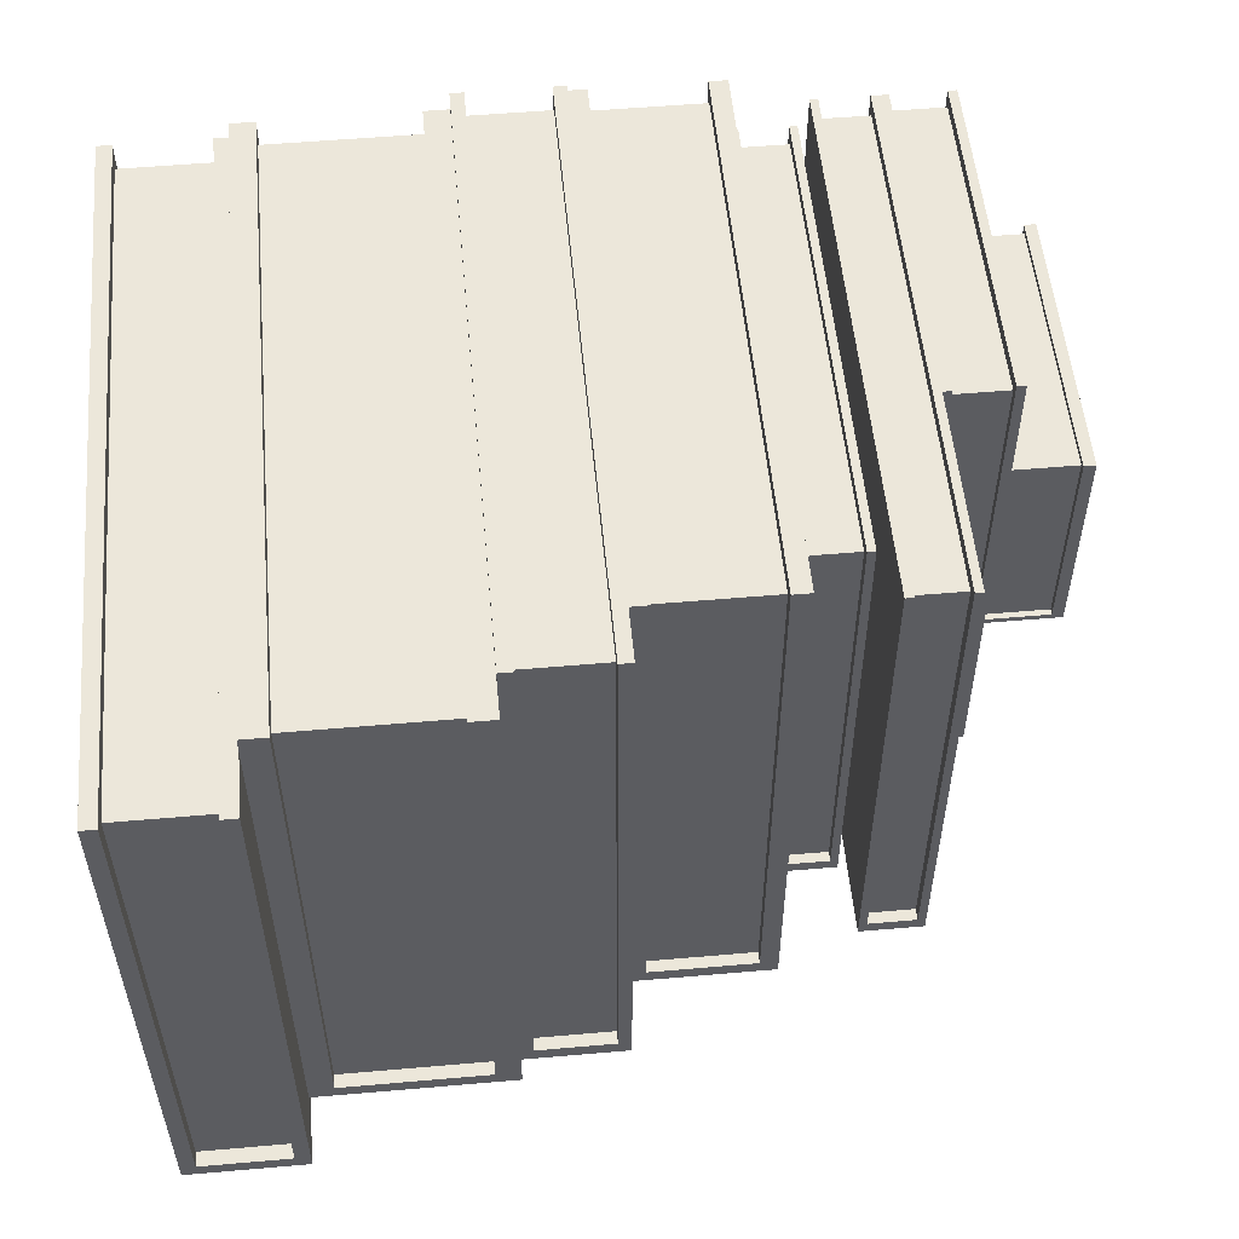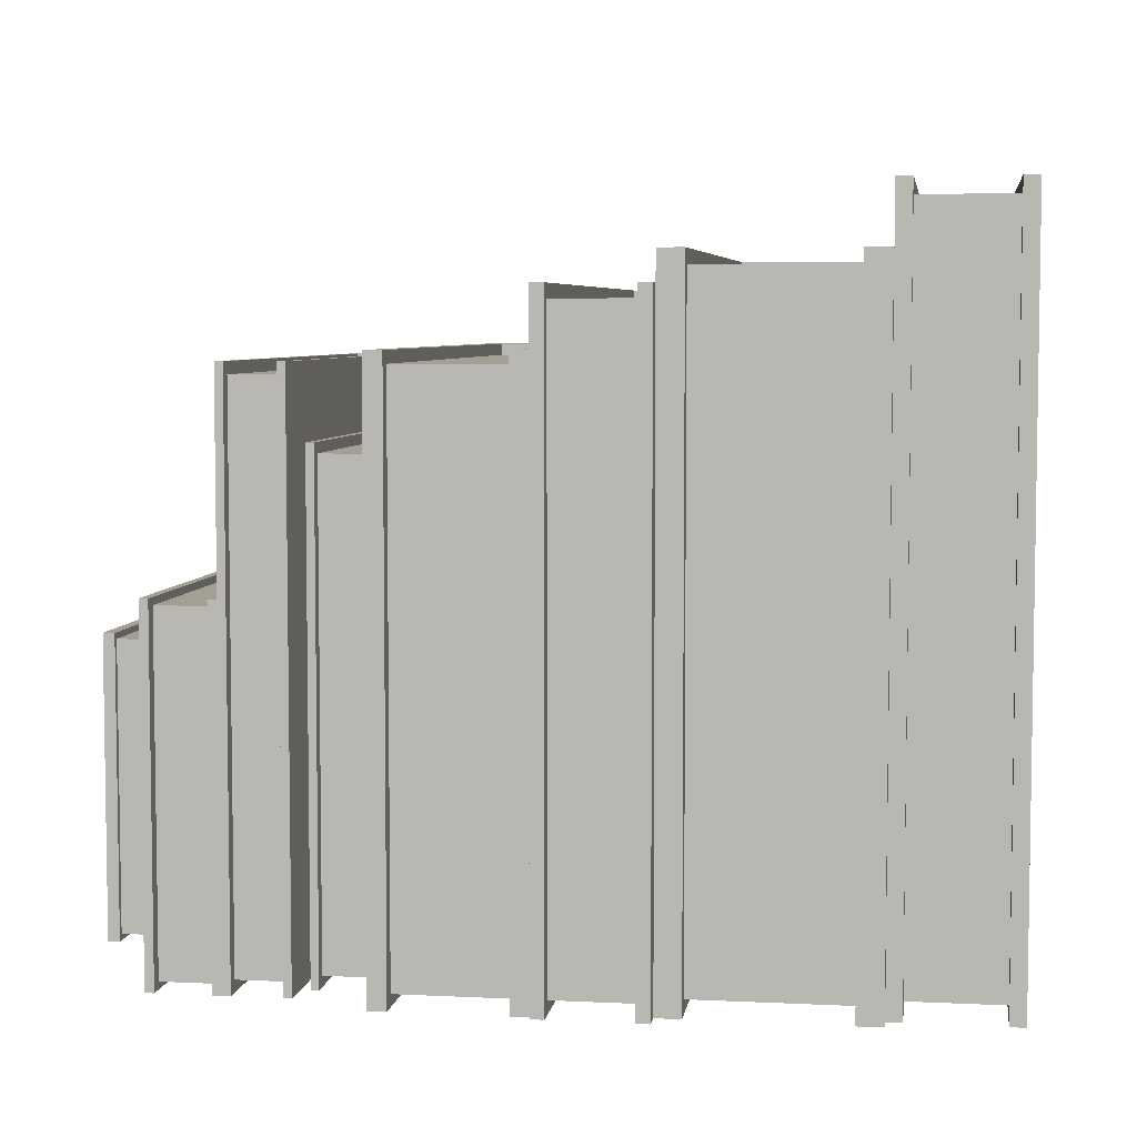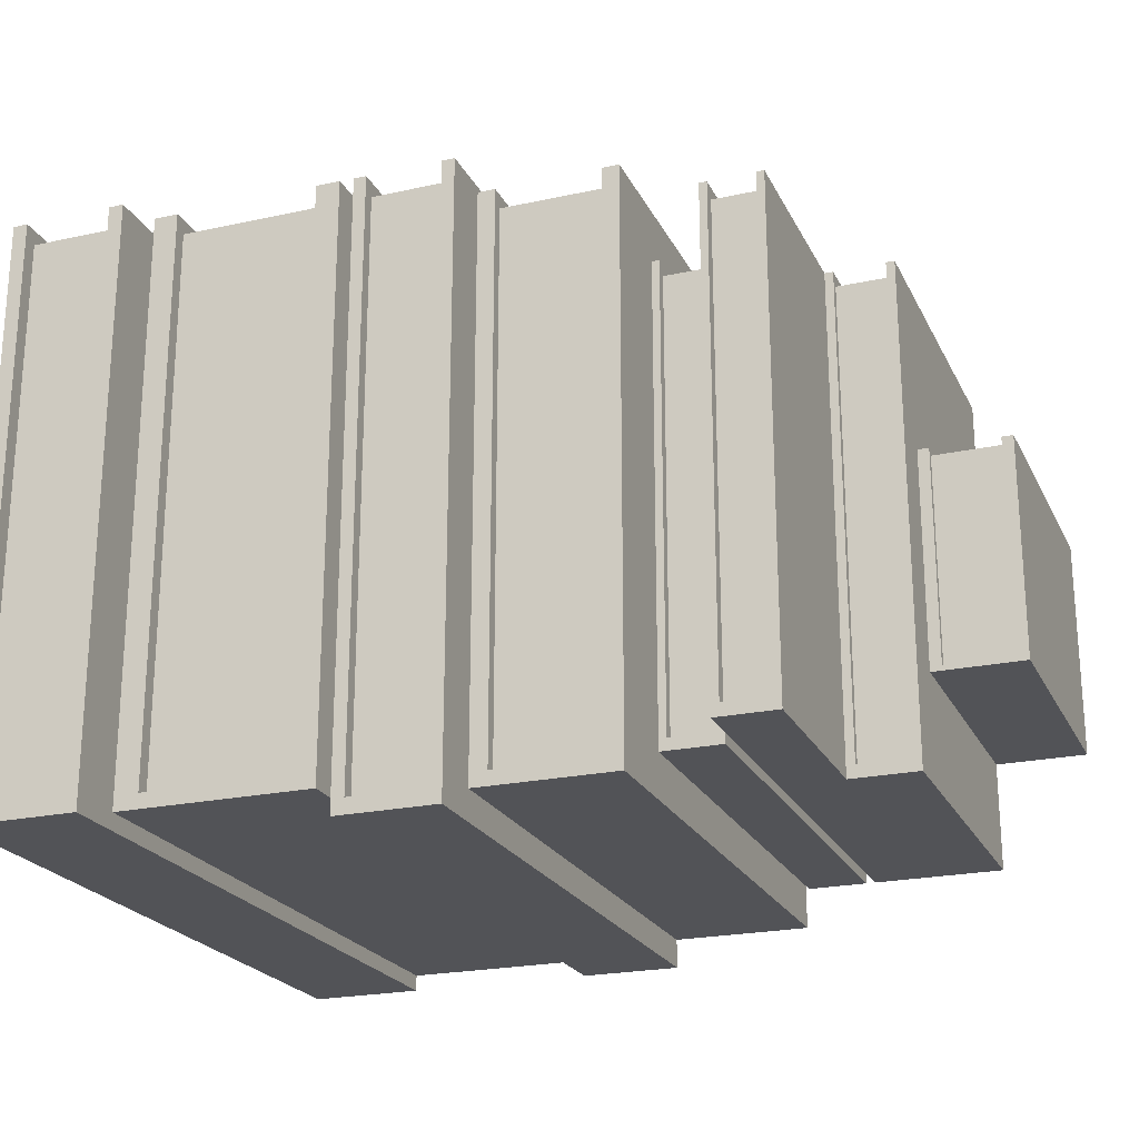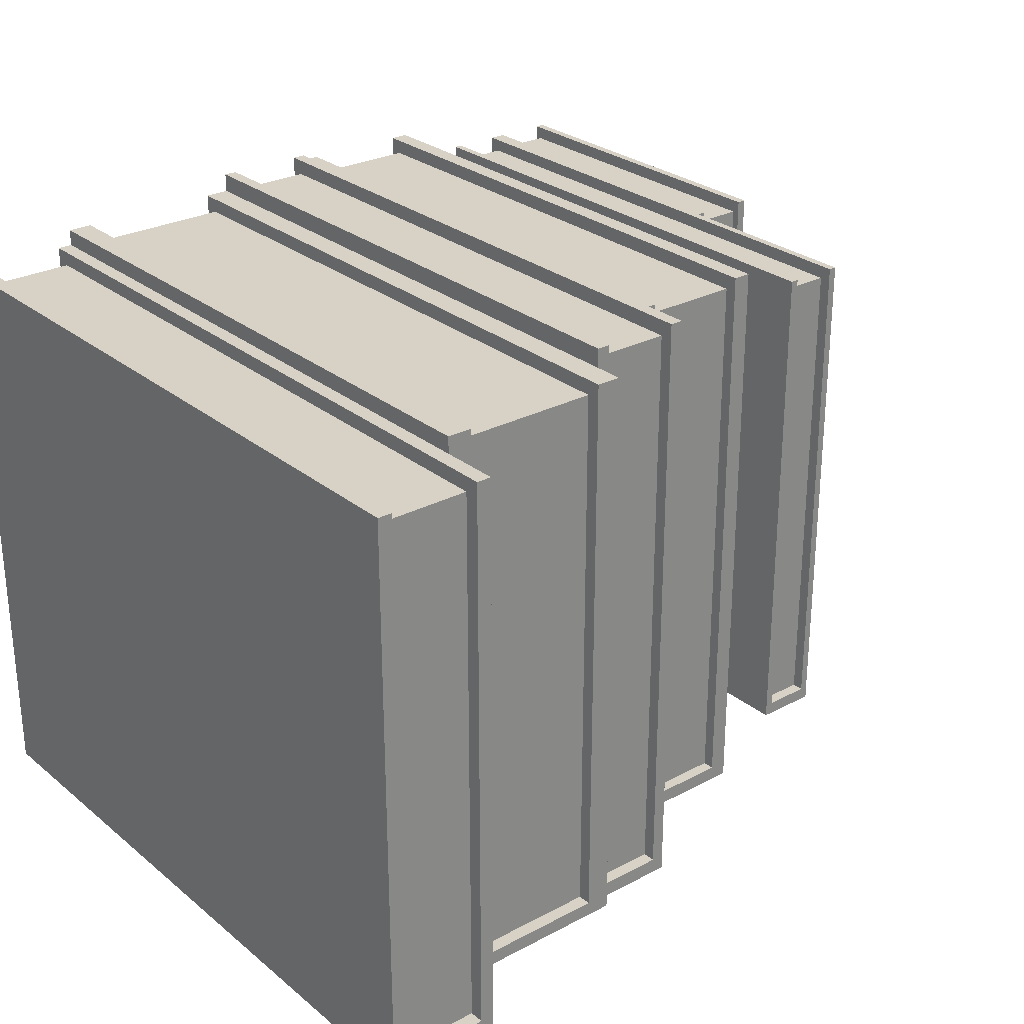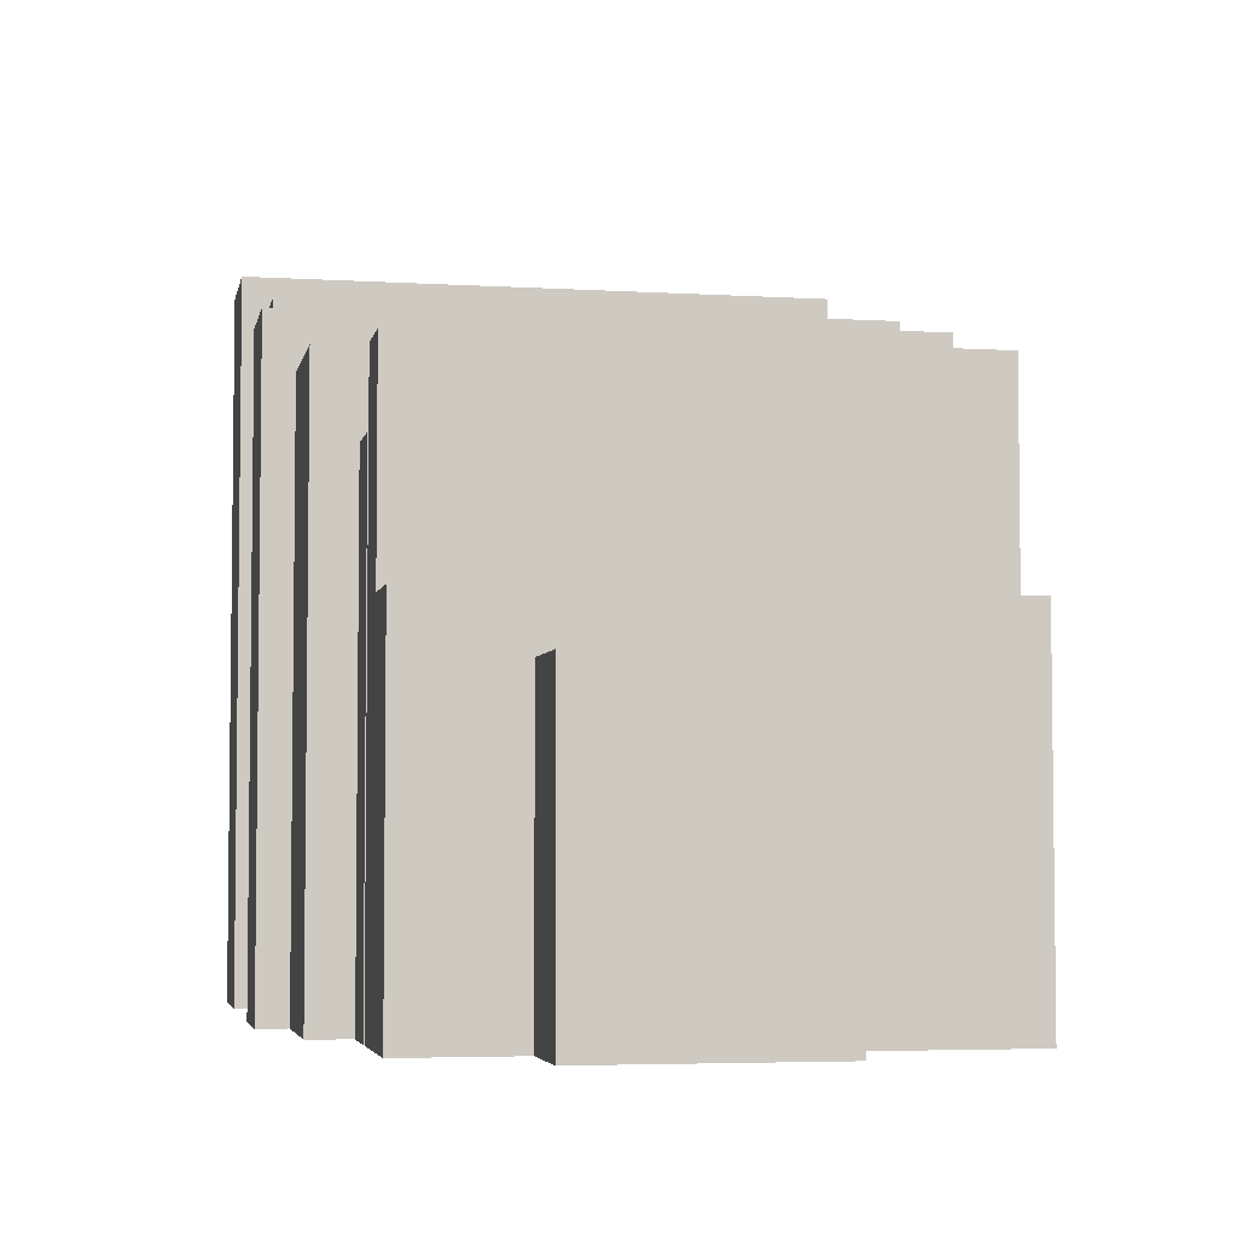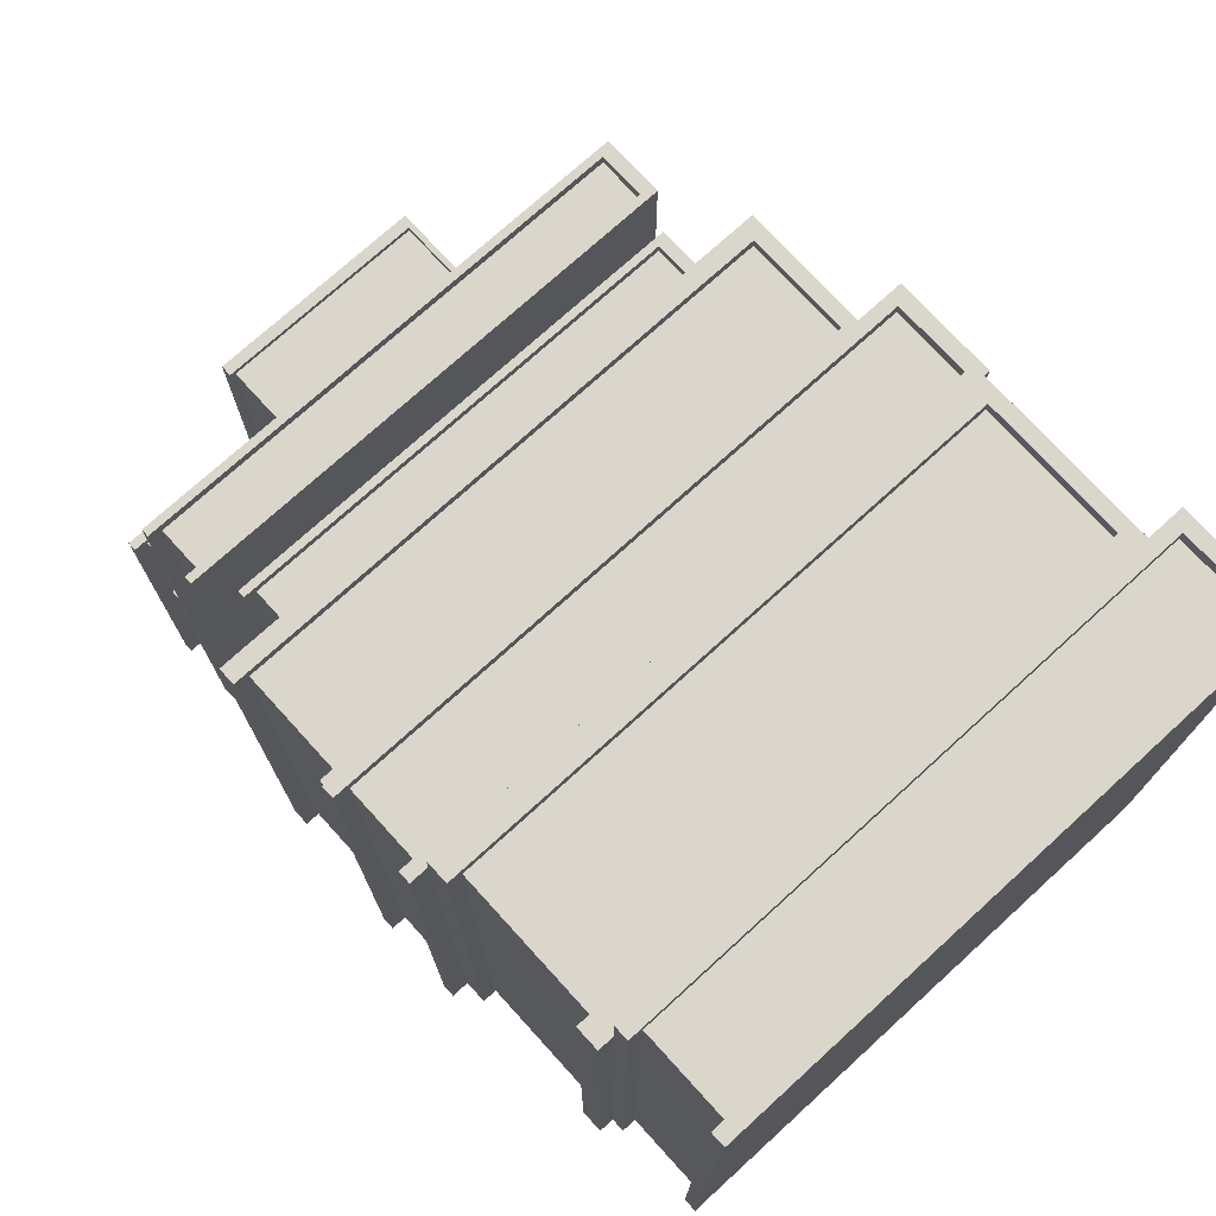
<metadata>
{"format":"obj","ext":"obj","renderer":"f3d","projection":"perspective","resolution":1024,"background":"white","views":[{"elev":54.0,"azim":-5.3,"up":"+Y"},{"elev":5.5,"azim":-171.5,"up":"+Z"},{"elev":-22.4,"azim":20.7,"up":"+Y"},{"elev":27.4,"azim":-39.2,"up":"+Y"},{"elev":-4.6,"azim":78.9,"up":"+Z"},{"elev":74.1,"azim":-132.3,"up":"+Z"}]}
</metadata>
<code>
o D01030
v 0.05067 0.007239 0.3402
v 0.007239 0.2823 0.3402
v 0.007239 0.007239 0.3402
v 0.05067 0.2823 0.3402
v 0.05067 0.2896 0.3475
v 0.05791 0.2896 -0
v 0.05067 0.2896 -0
v 0.05791 0.2896 0.3475
v 0.007239 0.2823 -0
v 0.007239 0.007239 0.007239
v 0.007239 0.007239 -0
v 0.007239 0.2823 0.007239
v 0 0.2896 0.3475
v 0.007239 0.2896 -0
v 0 0.2896 -0
v 0.007239 0.2896 0.3475
v 0.05067 0.007239 0.3475
v 0.05067 0.2823 0.007239
v 0.05067 0.2823 -0
v 0.007239 0.007239 0.3475
v 0.05067 0.007239 -0
v 0 0 0
v 0.05791 0 0
v 0.05067 0.007239 0.007239
v 0 0 0.3475
v 0.05791 0 0.3475
v 0.1416 0.01532 0.3123
v 0.06987 0.2904 0.3123
v 0.06987 0.01532 0.3123
v 0.1416 0.2904 0.3123
v 0.1416 0.2976 0.319
v 0.1536 0.2976 -0
v 0.1416 0.2976 -0
v 0.1536 0.2976 0.319
v 0.06987 0.2904 -0
v 0.06987 0.01532 0.006645
v 0.06987 0.01532 -0
v 0.06987 0.2904 0.006645
v 0.05791 0.2976 0.319
v 0.06987 0.2976 -0
v 0.05791 0.2976 -0
v 0.06987 0.2976 0.319
v 0.1416 0.01532 0.319
v 0.1416 0.2904 0.006645
v 0.1416 0.2904 -0
v 0.06987 0.01532 0.319
v 0.1416 0.01532 -0
v 0.05791 0.00808 -0
v 0.1536 0.00808 -0
v 0.1416 0.01532 0.006645
v 0.05791 0.00808 0.319
v 0.1536 0.00808 0.319
v 0.1981 0.007673 0.2984
v 0.16 0.2993 0.2984
v 0.16 0.007673 0.2984
v 0.1981 0.2993 0.2984
v 0.1981 0.3069 0.3048
v 0.2044 0.3069 -0
v 0.1981 0.3069 -0
v 0.2044 0.3069 0.3048
v 0.16 0.2993 -0
v 0.16 0.007673 0.00635
v 0.16 0.007673 -0
v 0.16 0.2993 0.00635
v 0.1536 0.3069 0.3048
v 0.16 0.3069 -0
v 0.1536 0.3069 -0
v 0.16 0.3069 0.3048
v 0.1981 0.007673 0.3048
v 0.1981 0.2993 0.00635
v 0.1981 0.2993 -0
v 0.16 0.007673 0.3048
v 0.1981 0.007673 -0
v 0.1536 0 0
v 0.2044 0 0
v 0.1981 0.007673 0.00635
v 0.1536 0 0.3048
v 0.2044 0 0.3048
v 0.2655 0.02186 0.2716
v 0.2131 0.2969 0.2716
v 0.2131 0.02186 0.2716
v 0.2655 0.2969 0.2716
v 0.2655 0.3042 0.2774
v 0.2743 0.3042 -0
v 0.2655 0.3042 -0
v 0.2743 0.3042 0.2774
v 0.2131 0.2969 -0
v 0.2131 0.02186 0.005778
v 0.2131 0.02186 -0
v 0.2131 0.2969 0.005778
v 0.2044 0.3042 0.2774
v 0.2131 0.3042 -0
v 0.2044 0.3042 -0
v 0.2131 0.3042 0.2774
v 0.2655 0.02186 0.2774
v 0.2655 0.2969 0.005778
v 0.2655 0.2969 -0
v 0.2131 0.02186 0.2774
v 0.2655 0.02186 -0
v 0.2044 0.01462 -0
v 0.2743 0.01462 -0
v 0.2655 0.02186 0.005778
v 0.2044 0.01462 0.2774
v 0.2743 0.01462 0.2774
v 0.3023 0.04074 0.2328
v 0.2797 0.2683 0.2328
v 0.2797 0.04074 0.2328
v 0.3023 0.2683 0.2328
v 0.3023 0.2743 0.2377
v 0.306 0.2743 -0
v 0.3023 0.2743 -0
v 0.306 0.2743 0.2377
v 0.2797 0.2683 -0
v 0.2797 0.04074 0.004953
v 0.2797 0.04074 -0
v 0.2797 0.2683 0.004953
v 0.2759 0.2743 0.2377
v 0.2797 0.2743 -0
v 0.2759 0.2743 -0
v 0.2797 0.2743 0.2377
v 0.3023 0.04074 0.2377
v 0.3023 0.2683 0.004953
v 0.3023 0.2683 -0
v 0.2797 0.04074 0.2377
v 0.3023 0.04074 -0
v 0.2759 0.03475 -0
v 0.306 0.03475 -0
v 0.3023 0.04074 0.004953
v 0.2759 0.03475 0.2377
v 0.306 0.03475 0.2377
v 0.3374 0.04112 0.2667
v 0.3143 0.2832 0.2667
v 0.3143 0.04112 0.2667
v 0.3374 0.2832 0.2667
v 0.3374 0.2896 0.2724
v 0.3413 0.2896 -0
v 0.3374 0.2896 -0
v 0.3413 0.2896 0.2724
v 0.3143 0.2832 -0
v 0.3143 0.04112 0.005674
v 0.3143 0.04112 -0
v 0.3143 0.2832 0.005674
v 0.3104 0.2896 0.2724
v 0.3143 0.2896 -0
v 0.3104 0.2896 -0
v 0.3143 0.2896 0.2724
v 0.3374 0.04112 0.2724
v 0.3374 0.2832 0.005674
v 0.3374 0.2832 -0
v 0.3143 0.04112 0.2724
v 0.3374 0.04112 -0
v 0.3104 0.03475 -0
v 0.3413 0.03475 -0
v 0.3374 0.04112 0.005674
v 0.3104 0.03475 0.2724
v 0.3413 0.03475 0.2724
v 0.3715 0.04112 0.168
v 0.3456 0.2832 0.168
v 0.3456 0.04112 0.168
v 0.3715 0.2832 0.168
v 0.3715 0.2896 0.1716
v 0.3758 0.2896 -0
v 0.3715 0.2896 -0
v 0.3758 0.2896 0.1716
v 0.3456 0.2832 -0
v 0.3456 0.04112 0.003574
v 0.3456 0.04112 -0
v 0.3456 0.2832 0.003574
v 0.3413 0.2896 0.1716
v 0.3456 0.2896 -0
v 0.3413 0.2896 -0
v 0.3456 0.2896 0.1716
v 0.3715 0.04112 0.1716
v 0.3715 0.2832 0.003574
v 0.3715 0.2832 -0
v 0.3456 0.04112 0.1716
v 0.3715 0.04112 -0
v 0.3413 0.03475 -0
v 0.3758 0.03475 -0
v 0.3715 0.04112 0.003574
v 0.3413 0.03475 0.1716
v 0.3758 0.03475 0.1716
v 0.416 0.09256 0.1424
v 0.3816 0.1989 0.1424
v 0.3816 0.09256 0.1424
v 0.416 0.1989 0.1424
v 0.416 0.2016 0.1454
v 0.4217 0.2016 -0
v 0.416 0.2016 -0
v 0.4217 0.2016 0.1454
v 0.3816 0.1989 -0
v 0.3816 0.09256 0.003029
v 0.3816 0.09256 -0
v 0.3816 0.1989 0.003029
v 0.3758 0.2016 0.1454
v 0.3816 0.2016 -0
v 0.3758 0.2016 -0
v 0.3816 0.2016 0.1454
v 0.416 0.09256 0.1454
v 0.416 0.1989 0.003029
v 0.416 0.1989 -0
v 0.3816 0.09256 0.1454
v 0.416 0.09256 -0
v 0.3758 0.08976 -0
v 0.4217 0.08976 -0
v 0.416 0.09256 0.003029
v 0.3758 0.08976 0.1454
v 0.4217 0.08976 0.1454
f 1 2 3
f 2 1 4
f 5 6 7
f 6 5 8
f 9 10 11
f 10 9 12
f 13 14 15
f 14 13 16
f 5 1 17
f 1 5 4
f 4 5 18
f 18 5 19
f 19 5 7
f 14 12 9
f 12 14 2
f 2 20 3
f 20 2 16
f 16 2 14
f 2 18 12
f 18 2 4
f 20 1 3
f 1 20 17
f 6 19 7
f 19 6 21
f 14 22 15
f 22 14 11
f 22 11 23
f 11 14 9
f 23 11 21
f 23 21 6
f 18 21 24
f 21 18 19
f 10 21 11
f 21 10 24
f 13 22 25
f 22 13 15
f 23 25 22
f 25 23 26
f 18 10 12
f 10 18 24
f 6 26 23
f 26 6 8
f 25 20 13
f 20 25 26
f 20 26 17
f 17 26 5
f 5 26 8
f 16 13 20
f 27 28 29
f 28 27 30
f 31 32 33
f 32 31 34
f 35 36 37
f 36 35 38
f 39 40 41
f 40 39 42
f 31 27 43
f 27 31 30
f 30 31 44
f 44 31 45
f 45 31 33
f 40 38 35
f 38 40 28
f 28 46 29
f 46 28 42
f 42 28 40
f 28 44 38
f 44 28 30
f 46 27 29
f 27 46 43
f 32 45 33
f 45 32 47
f 40 48 41
f 48 40 37
f 48 37 49
f 37 40 35
f 49 37 47
f 49 47 32
f 44 47 50
f 47 44 45
f 36 47 37
f 47 36 50
f 39 48 51
f 48 39 41
f 49 51 48
f 51 49 52
f 44 36 38
f 36 44 50
f 32 52 49
f 52 32 34
f 51 46 39
f 46 51 52
f 46 52 43
f 43 52 31
f 31 52 34
f 42 39 46
f 53 54 55
f 54 53 56
f 57 58 59
f 58 57 60
f 61 62 63
f 62 61 64
f 65 66 67
f 66 65 68
f 57 53 69
f 53 57 56
f 56 57 70
f 70 57 71
f 71 57 59
f 66 64 61
f 64 66 54
f 54 72 55
f 72 54 68
f 68 54 66
f 54 70 64
f 70 54 56
f 72 53 55
f 53 72 69
f 58 71 59
f 71 58 73
f 66 74 67
f 74 66 63
f 74 63 75
f 63 66 61
f 75 63 73
f 75 73 58
f 70 73 76
f 73 70 71
f 62 73 63
f 73 62 76
f 65 74 77
f 74 65 67
f 75 77 74
f 77 75 78
f 70 62 64
f 62 70 76
f 58 78 75
f 78 58 60
f 77 72 65
f 72 77 78
f 72 78 69
f 69 78 57
f 57 78 60
f 68 65 72
f 79 80 81
f 80 79 82
f 83 84 85
f 84 83 86
f 87 88 89
f 88 87 90
f 91 92 93
f 92 91 94
f 83 79 95
f 79 83 82
f 82 83 96
f 96 83 97
f 97 83 85
f 92 90 87
f 90 92 80
f 80 98 81
f 98 80 94
f 94 80 92
f 80 96 90
f 96 80 82
f 98 79 81
f 79 98 95
f 84 97 85
f 97 84 99
f 92 100 93
f 100 92 89
f 100 89 101
f 89 92 87
f 101 89 99
f 101 99 84
f 96 99 102
f 99 96 97
f 88 99 89
f 99 88 102
f 91 100 103
f 100 91 93
f 101 103 100
f 103 101 104
f 96 88 90
f 88 96 102
f 84 104 101
f 104 84 86
f 103 98 91
f 98 103 104
f 98 104 95
f 95 104 83
f 83 104 86
f 94 91 98
f 105 106 107
f 106 105 108
f 109 110 111
f 110 109 112
f 113 114 115
f 114 113 116
f 117 118 119
f 118 117 120
f 109 105 121
f 105 109 108
f 108 109 122
f 122 109 123
f 123 109 111
f 118 116 113
f 116 118 106
f 106 124 107
f 124 106 120
f 120 106 118
f 106 122 116
f 122 106 108
f 124 105 107
f 105 124 121
f 110 123 111
f 123 110 125
f 118 126 119
f 126 118 115
f 126 115 127
f 115 118 113
f 127 115 125
f 127 125 110
f 122 125 128
f 125 122 123
f 114 125 115
f 125 114 128
f 117 126 129
f 126 117 119
f 127 129 126
f 129 127 130
f 122 114 116
f 114 122 128
f 110 130 127
f 130 110 112
f 129 124 117
f 124 129 130
f 124 130 121
f 121 130 109
f 109 130 112
f 120 117 124
f 131 132 133
f 132 131 134
f 135 136 137
f 136 135 138
f 139 140 141
f 140 139 142
f 143 144 145
f 144 143 146
f 135 131 147
f 131 135 134
f 134 135 148
f 148 135 149
f 149 135 137
f 144 142 139
f 142 144 132
f 132 150 133
f 150 132 146
f 146 132 144
f 132 148 142
f 148 132 134
f 150 131 133
f 131 150 147
f 136 149 137
f 149 136 151
f 144 152 145
f 152 144 141
f 152 141 153
f 141 144 139
f 153 141 151
f 153 151 136
f 148 151 154
f 151 148 149
f 140 151 141
f 151 140 154
f 143 152 155
f 152 143 145
f 153 155 152
f 155 153 156
f 148 140 142
f 140 148 154
f 136 156 153
f 156 136 138
f 155 150 143
f 150 155 156
f 150 156 147
f 147 156 135
f 135 156 138
f 146 143 150
f 157 158 159
f 158 157 160
f 161 162 163
f 162 161 164
f 165 166 167
f 166 165 168
f 169 170 171
f 170 169 172
f 161 157 173
f 157 161 160
f 160 161 174
f 174 161 175
f 175 161 163
f 170 168 165
f 168 170 158
f 158 176 159
f 176 158 172
f 172 158 170
f 158 174 168
f 174 158 160
f 176 157 159
f 157 176 173
f 162 175 163
f 175 162 177
f 170 178 171
f 178 170 167
f 178 167 179
f 167 170 165
f 179 167 177
f 179 177 162
f 174 177 180
f 177 174 175
f 166 177 167
f 177 166 180
f 169 178 181
f 178 169 171
f 179 181 178
f 181 179 182
f 174 166 168
f 166 174 180
f 162 182 179
f 182 162 164
f 181 176 169
f 176 181 182
f 176 182 173
f 173 182 161
f 161 182 164
f 172 169 176
f 183 184 185
f 184 183 186
f 187 188 189
f 188 187 190
f 191 192 193
f 192 191 194
f 195 196 197
f 196 195 198
f 187 183 199
f 183 187 186
f 186 187 200
f 200 187 201
f 201 187 189
f 196 194 191
f 194 196 184
f 184 202 185
f 202 184 198
f 198 184 196
f 184 200 194
f 200 184 186
f 202 183 185
f 183 202 199
f 188 201 189
f 201 188 203
f 196 204 197
f 204 196 193
f 204 193 205
f 193 196 191
f 205 193 203
f 205 203 188
f 200 203 206
f 203 200 201
f 192 203 193
f 203 192 206
f 195 204 207
f 204 195 197
f 205 207 204
f 207 205 208
f 200 192 194
f 192 200 206
f 188 208 205
f 208 188 190
f 207 202 195
f 202 207 208
f 202 208 199
f 199 208 187
f 187 208 190
f 198 195 202

</code>
